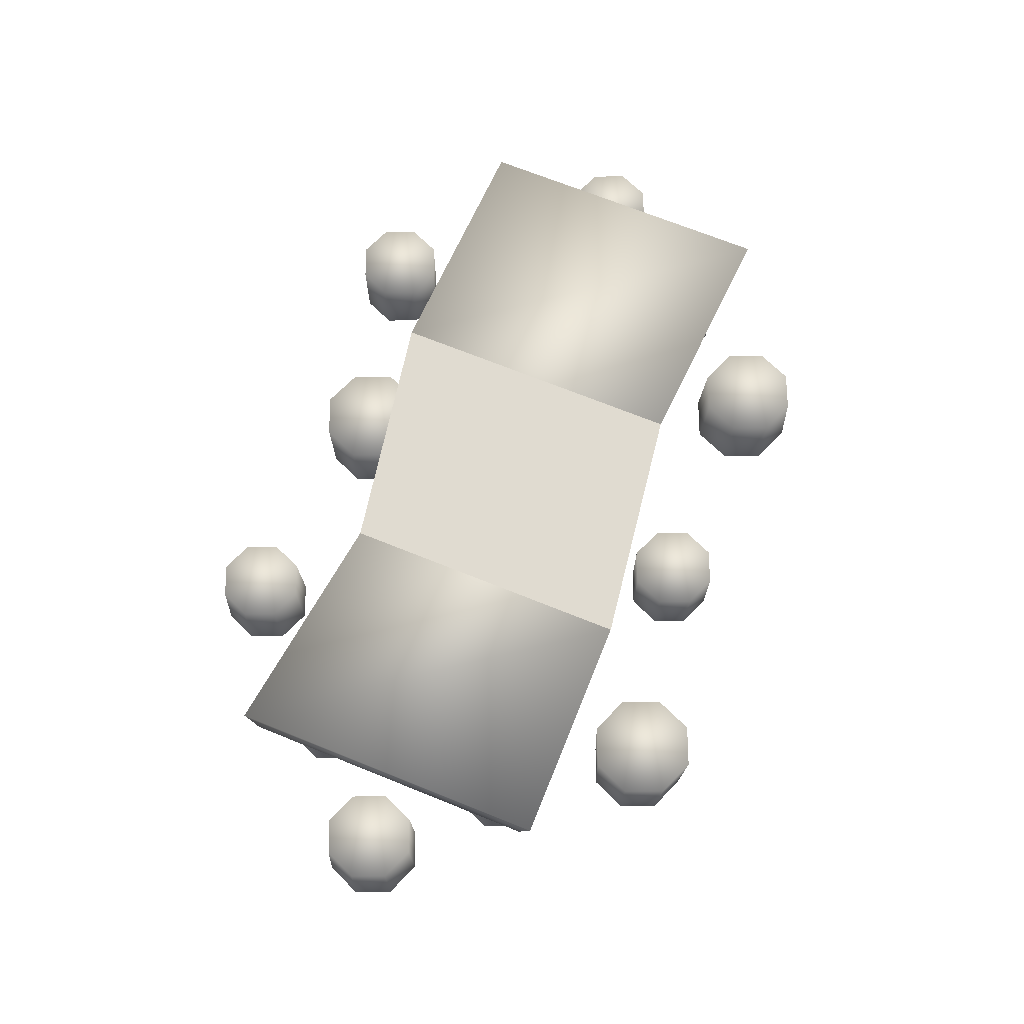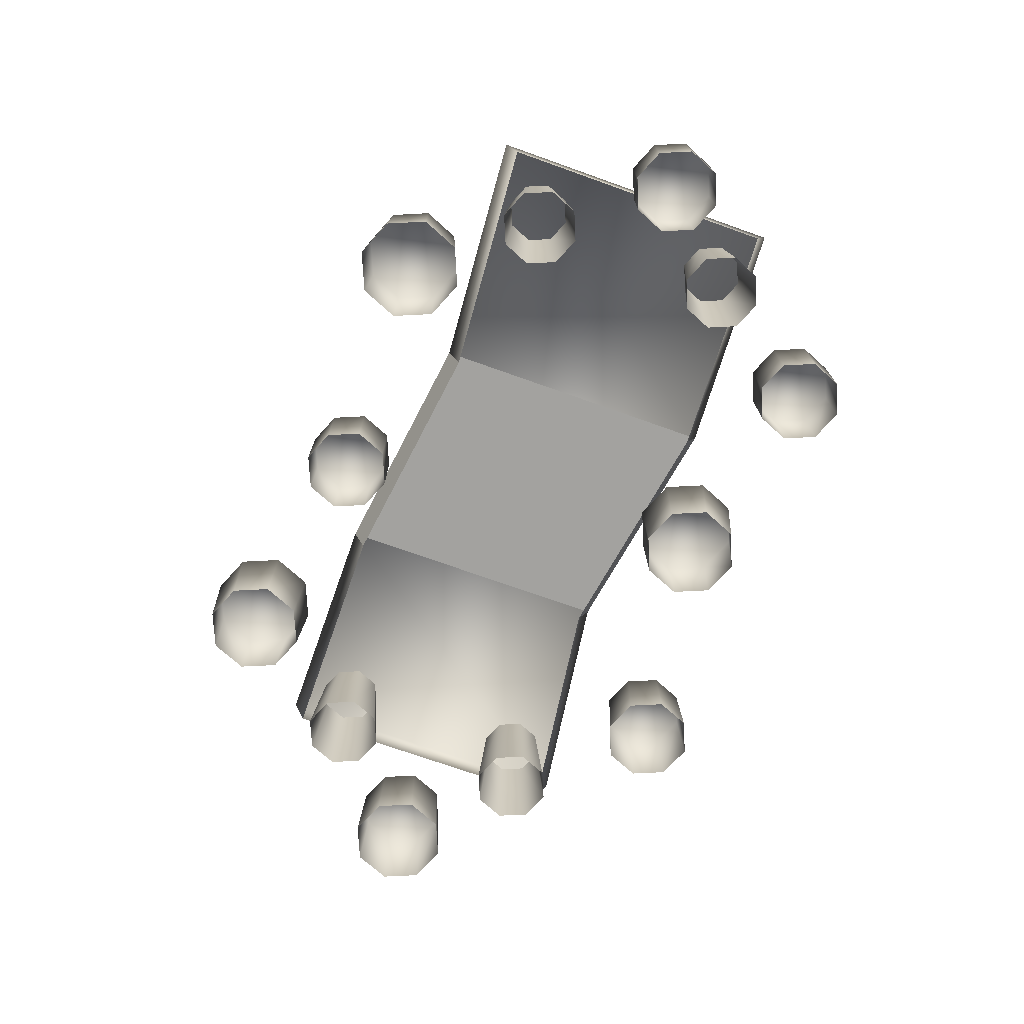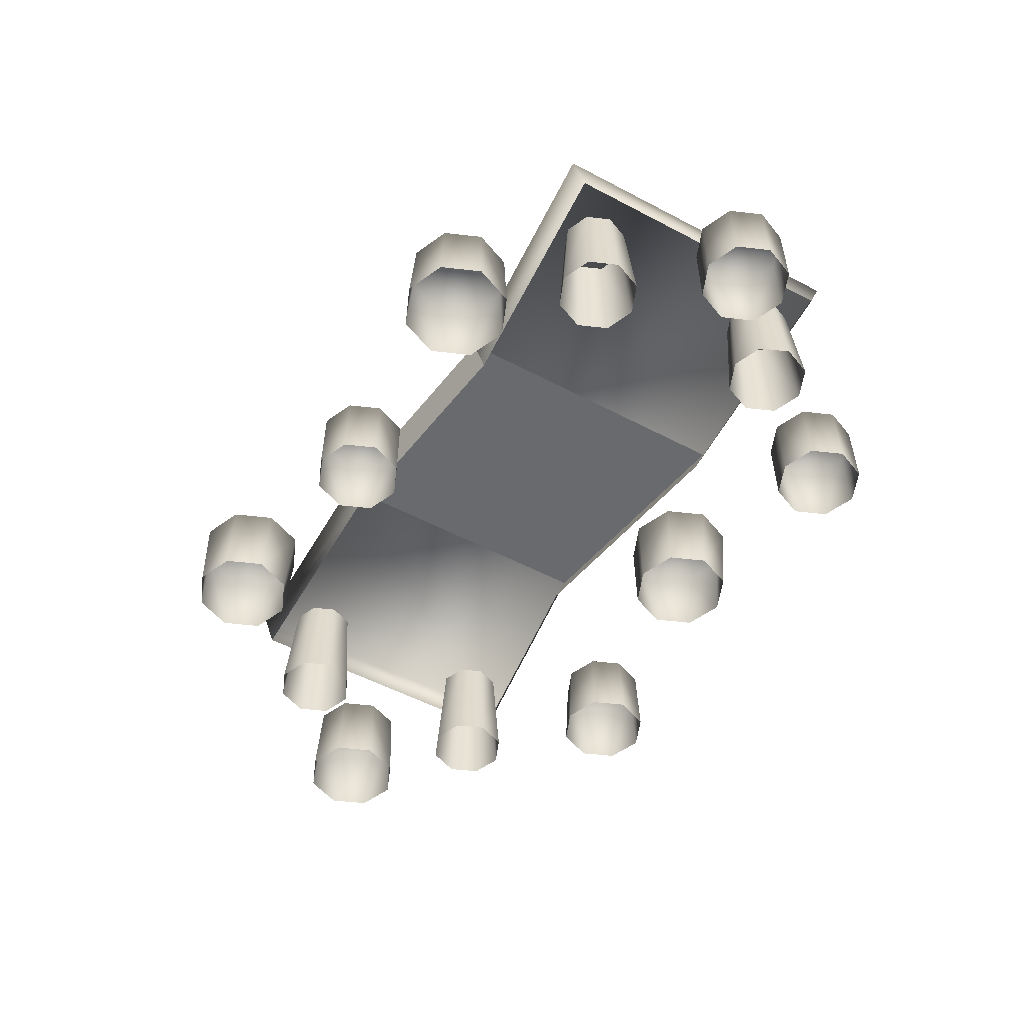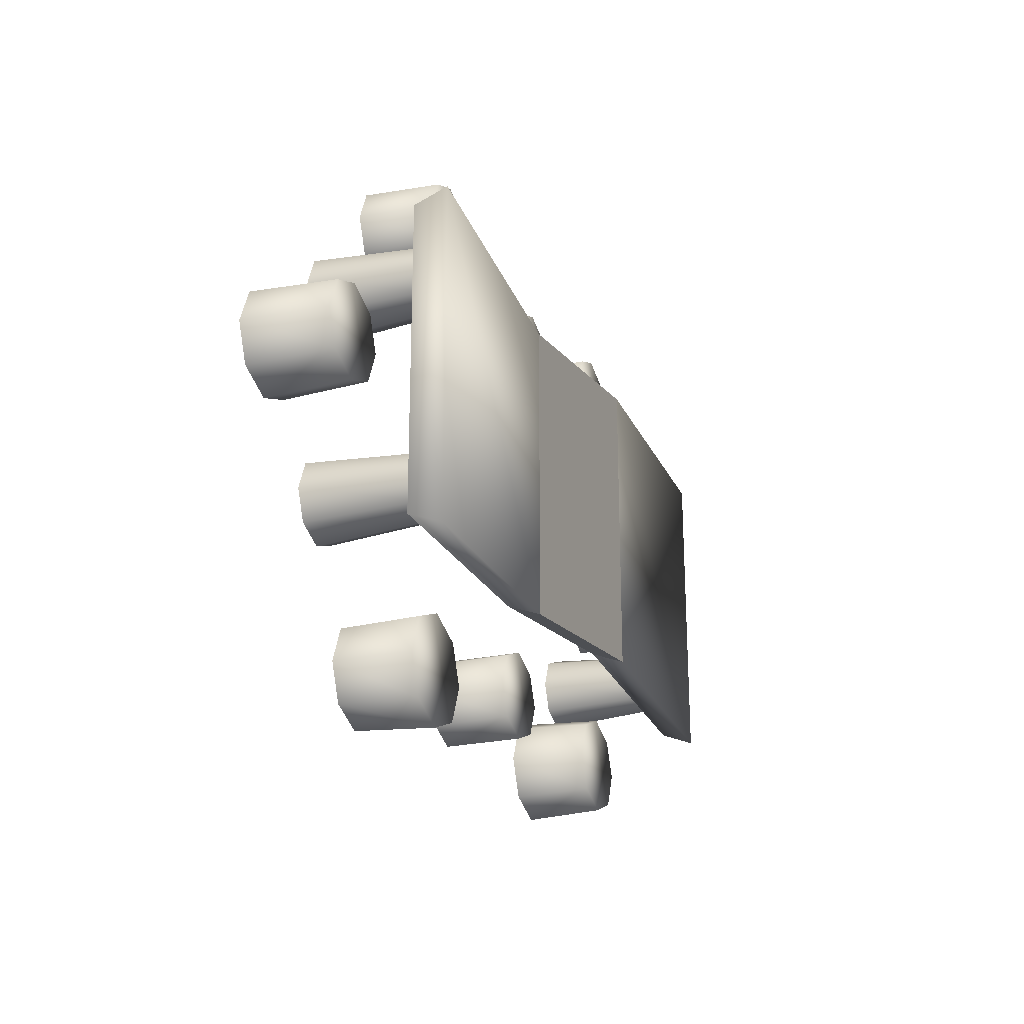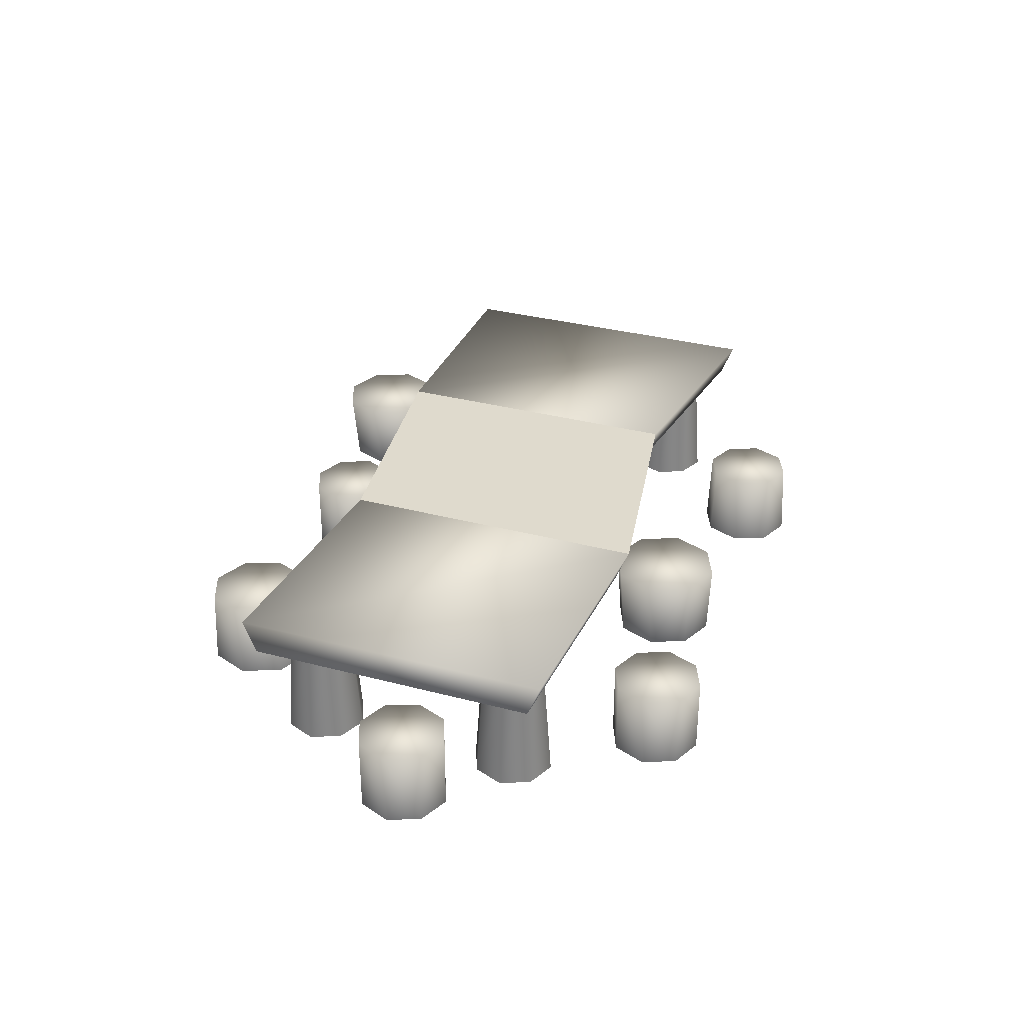
<metadata>
{"format":"obj","ext":"obj","renderer":"f3d","projection":"perspective","resolution":1024,"background":"white","views":[{"elev":70.0,"azim":112.0,"up":"+Y"},{"elev":-72.5,"azim":-109.6,"up":"+Y"},{"elev":-53.1,"azim":-119.5,"up":"+Y"},{"elev":-23.5,"azim":111.1,"up":"+Z"},{"elev":32.8,"azim":-69.9,"up":"+Y"}]}
</metadata>
<code>
g febg_hotspring_001_table_01
v -0.9719 0.8967 1.275
v -3.01 0.8967 1.183
v -3.01 1.164 1.288
v -0.9719 1.164 1.381
v -3.01 1.164 -1.288
v -0.9719 1.164 -1.145
v -3.01 0.8967 -1.181
v -3.01 0.8967 1.183
v -3.01 0.8967 -1.181
v -0.9719 0.8967 -1.041
v 3.01 0.8967 1.182
v 3.01 1.164 -1.425
v 3.01 0.8967 -1.321
v 3.01 1.164 1.288
v 1.066 1.164 -1.425
v 1.066 0.8967 -1.321
v 3.01 0.8967 -1.321
v 1.066 1.164 1.024
v 3.01 0.8967 1.182
v 1.066 0.8967 0.9203
v 2.267 -0.006009 -0.9449
v 2.41 0.8985 -0.7564
v 2.364 -0.006009 -0.7101
v 2.332 0.8985 -0.9449
v 2.364 -0.006009 -1.18
v 2.41 0.8985 -1.133
v 2.599 -0.006009 -1.277
v 2.599 0.8985 -1.212
v 2.834 -0.006009 -1.18
v 2.787 0.8985 -1.133
v 2.931 -0.006009 -0.9449
v 2.866 0.8985 -0.9449
v 2.834 -0.006009 -0.7101
v 2.787 0.8985 -0.7564
v 2.599 -0.006009 -0.6128
v 2.599 0.8985 -0.6783
v 2.364 -0.006009 -0.7101
v 2.41 0.8985 -0.7564
v 2.599 -0.006009 0.4229
v 2.41 0.8985 0.5665
v 2.364 -0.006009 0.5202
v 2.599 0.8985 0.4884
v 2.834 -0.006009 0.5202
v 2.787 0.8985 0.5665
v 2.931 -0.006009 0.7551
v 2.866 0.8985 0.7551
v 2.834 -0.006009 0.99
v 2.787 0.8985 0.9436
v 2.599 -0.006009 1.087
v 2.599 0.8985 1.022
v 2.364 -0.006009 0.99
v 2.41 0.8985 0.9436
v 2.267 -0.006009 0.7551
v 2.332 0.8985 0.7551
v 2.364 -0.006009 0.5202
v 2.41 0.8985 0.5665
v 1.578 -0.003037 -1.763
v 1.826 0.6231 -1.611
v 1.87 -0.003037 -1.643
v 1.512 0.6231 -1.741
v 1.457 -0.003037 -2.055
v 1.382 0.6231 -2.055
v 1.578 -0.003037 -2.346
v 1.512 0.6231 -2.369
v 1.87 -0.003037 -2.467
v 1.826 0.6231 -2.499
v 2.161 -0.003037 -2.346
v 2.14 0.6231 -2.369
v 2.282 -0.003037 -2.055
v 2.271 0.6231 -2.055
v 2.161 -0.003037 -1.763
v 2.14 0.6231 -1.741
v 1.87 -0.003037 -1.643
v 1.826 0.6231 -1.611
v 1.826 0.6231 -1.611
v 1.512 0.6231 -2.369
v 2.14 0.6231 -1.741
v 2.271 0.6231 -2.055
v 1.512 0.6231 -1.741
v 1.382 0.6231 -2.055
v 0.1164 -0.003037 -1.353
v -0.1428 0.6231 -1.461
v 0.1164 0.6231 -1.353
v -0.1428 -0.003037 -1.461
v -0.2502 0.6231 -1.72
v -0.2502 -0.003037 -1.72
v -0.1428 0.6231 -1.979
v -0.1428 -0.003037 -1.979
v 0.1164 0.6231 -2.087
v 0.1164 -0.003037 -2.087
v 0.3756 0.6231 -1.979
v 0.3756 -0.003037 -1.979
v 0.483 -0.003037 -1.72
v 0.483 0.6231 -1.72
v 0.3756 0.6231 -1.461
v 0.3756 -0.003037 -1.461
v 0.1164 0.6231 -1.353
v 0.1164 -0.003037 -1.353
v 0.1164 0.6231 -1.353
v -0.1428 0.6231 -1.979
v 0.3756 0.6231 -1.461
v 0.483 0.6231 -1.72
v -0.1428 0.6231 -1.461
v -0.2502 0.6231 -1.72
v -1.824 -0.003037 -1.325
v -2.129 0.6231 -1.477
v -1.838 0.6231 -1.357
v -2.139 -0.003037 -1.455
v -2.25 0.6231 -1.769
v -2.269 -0.003037 -1.769
v -2.129 0.6231 -2.06
v -2.139 -0.003037 -2.083
v -1.838 0.6231 -2.181
v -1.824 -0.003037 -2.213
v -1.546 0.6231 -2.06
v -1.51 -0.003037 -2.083
v -1.38 -0.003037 -1.769
v -1.426 0.6231 -1.769
v -1.546 0.6231 -1.477
v -1.51 -0.003037 -1.455
v -1.838 0.6231 -1.357
v -1.824 -0.003037 -1.325
v -1.838 0.6231 -1.357
v -2.129 0.6231 -2.06
v -1.546 0.6231 -1.477
v -1.426 0.6231 -1.769
v -2.129 0.6231 -1.477
v -2.25 0.6231 -1.769
v -3.248 -0.003037 0.5715
v -3.507 0.6231 0.4642
v -3.248 0.6231 0.5715
v -3.507 -0.003037 0.4642
v -3.614 0.6231 0.2049
v -3.614 -0.003037 0.2049
v -3.507 0.6231 -0.05428
v -3.507 -0.003037 -0.05428
v -3.248 0.6231 -0.1617
v -3.248 -0.003037 -0.1617
v -2.988 0.6231 -0.05428
v -2.988 -0.003037 -0.05428
v -2.881 -0.003037 0.2049
v -2.881 0.6231 0.2049
v -2.988 0.6231 0.4642
v -2.988 -0.003037 0.4642
v -3.248 0.6231 0.5715
v -3.248 -0.003037 0.5715
v -3.248 0.6231 0.5715
v -3.507 0.6231 -0.05428
v -2.988 0.6231 0.4642
v -2.881 0.6231 0.2049
v -3.507 0.6231 0.4642
v -3.614 0.6231 0.2049
v -2.126 -0.003037 1.664
v -1.867 -0.003037 1.557
v -1.867 0.6231 1.557
v -2.126 0.6231 1.664
v -2.233 -0.003037 1.924
v -2.233 0.6231 1.924
v -2.126 -0.003037 2.183
v -2.126 0.6231 2.183
v -1.867 -0.003037 2.29
v -1.867 0.6231 2.29
v -1.607 -0.003037 2.183
v -1.607 0.6231 2.183
v -1.5 -0.003037 1.924
v -1.5 0.6231 1.924
v -1.607 0.6231 1.664
v -1.607 -0.003037 1.664
v -1.867 -0.003037 1.557
v -1.867 0.6231 1.557
v -1.867 0.6231 2.29
v -2.126 0.6231 1.664
v -1.607 0.6231 2.183
v -1.5 0.6231 1.924
v -2.126 0.6231 2.183
v -2.233 0.6231 1.924
v 0.09448 -0.003037 1.225
v -0.2404 0.6231 1.072
v -0.1971 -0.003037 1.104
v 0.07375 0.6231 1.202
v 0.2152 -0.003037 1.517
v 0.2039 0.6231 1.517
v 0.09448 -0.003037 1.808
v 0.07375 0.6231 1.831
v -0.1971 -0.003037 1.929
v -0.2404 0.6231 1.961
v -0.4886 -0.003037 1.808
v -0.5545 0.6231 1.831
v -0.6094 -0.003037 1.517
v -0.6846 0.6231 1.517
v -0.4886 -0.003037 1.225
v -0.5545 0.6231 1.202
v -0.1971 -0.003037 1.104
v -0.2404 0.6231 1.072
v 0.07375 0.6231 1.831
v 0.2039 0.6231 1.517
v -0.2404 0.6231 1.961
v -0.5545 0.6231 1.202
v -0.5545 0.6231 1.831
v -0.6846 0.6231 1.517
v 1.696 -0.003037 1.431
v 1.936 0.6231 1.563
v 1.685 0.6231 1.458
v 1.967 -0.003037 1.543
v 2.079 -0.003037 1.814
v 2.04 0.6231 1.814
v 1.936 0.6231 2.066
v 1.967 -0.003037 2.085
v 1.685 0.6231 2.17
v 1.696 -0.003037 2.198
v 1.433 0.6231 2.066
v 1.425 -0.003037 2.085
v 1.329 0.6231 1.814
v 1.313 -0.003037 1.814
v 1.433 0.6231 1.563
v 1.425 -0.003037 1.543
v 1.685 0.6231 1.458
v 1.696 -0.003037 1.431
v 1.936 0.6231 2.066
v 1.936 0.6231 1.563
v 2.04 0.6231 1.814
v 1.685 0.6231 2.17
v 1.685 0.6231 1.458
v 1.433 0.6231 1.563
v 1.433 0.6231 2.066
v 1.329 0.6231 1.814
v 3.227 -0.003037 0.2059
v 3.124 0.6715 -0.08621
v 3.236 0.6715 0.1849
v 3.106 -0.003037 -0.08621
v 3.236 0.6715 -0.3574
v 3.227 -0.003037 -0.3783
v 3.507 0.6715 -0.4697
v 3.519 -0.003037 -0.4993
v 3.778 0.6715 -0.3574
v 3.812 -0.003037 -0.3783
v 3.933 -0.003037 -0.08621
v 3.89 0.6715 -0.08621
v 3.778 0.6715 0.1849
v 3.812 -0.003037 0.2059
v 3.507 0.6715 0.2972
v 3.519 -0.003037 0.3269
v 3.236 0.6715 0.1849
v 3.227 -0.003037 0.2059
v 3.507 0.6715 0.2972
v 3.236 0.6715 -0.3574
v 3.778 0.6715 0.1849
v 3.89 0.6715 -0.08621
v 3.236 0.6715 0.1849
v 3.124 0.6715 -0.08621
v -2.551 -0.006009 -0.4784
v -2.363 0.8985 -0.622
v -2.316 -0.006009 -0.5757
v -2.551 0.8985 -0.5439
v -2.786 -0.006009 -0.5757
v -2.74 0.8985 -0.622
v -2.883 -0.006009 -0.8106
v -2.818 0.8985 -0.8106
v -2.786 -0.006009 -1.045
v -2.74 0.8985 -0.9992
v -2.551 -0.006009 -1.143
v -2.551 0.8985 -1.077
v -2.316 -0.006009 -1.045
v -2.363 0.8985 -0.9992
v -2.219 -0.006009 -0.8106
v -2.285 0.8985 -0.8106
v -2.316 -0.006009 -0.5757
v -2.363 0.8985 -0.622
v -2.219 -0.006009 0.8982
v -2.363 0.8985 0.7096
v -2.316 -0.006009 0.6633
v -2.285 0.8985 0.8982
v -2.316 -0.006009 1.133
v -2.363 0.8985 1.087
v -2.551 -0.006009 1.23
v -2.551 0.8985 1.165
v -2.786 -0.006009 1.133
v -2.74 0.8985 1.087
v -2.883 -0.006009 0.8982
v -2.818 0.8985 0.8982
v -2.786 -0.006009 0.6633
v -2.74 0.8985 0.7096
v -2.551 -0.006009 0.566
v -2.551 0.8985 0.6315
v -2.316 -0.006009 0.6633
v -2.363 0.8985 0.7096
v 1.066 1.164 1.024
v -0.9719 1.164 1.381
v -0.9719 1.164 -1.145
v 1.066 1.164 -1.425
v 1.066 0.8967 0.9203
v -0.9719 0.8967 1.275
v -0.9719 1.164 1.381
v 1.066 1.164 1.024
v 1.066 1.164 -1.425
v -0.9719 1.164 -1.145
v -0.9719 0.8967 -1.041
v 1.066 0.8967 -1.321
g febg_hotspring_001_table_01_0
f 3 2 1
f 4 3 1
f 5 3 4
f 6 5 4
f 3 5 7
f 8 3 7
f 5 6 9
f 6 10 9
f 13 12 11
f 12 14 11
f 12 15 14
f 15 12 16
f 12 17 16
f 15 18 14
f 14 18 19
f 18 20 19
f 23 22 21
f 22 24 21
f 21 24 25
f 24 26 25
f 25 26 27
f 26 28 27
f 27 28 29
f 28 30 29
f 29 30 31
f 30 32 31
f 31 32 33
f 32 34 33
f 33 34 35
f 34 36 35
f 35 36 37
f 36 38 37
f 41 40 39
f 40 42 39
f 39 42 43
f 42 44 43
f 43 44 45
f 44 46 45
f 45 46 47
f 46 48 47
f 47 48 49
f 48 50 49
f 49 50 51
f 50 52 51
f 51 52 53
f 52 54 53
f 53 54 55
f 54 56 55
f 59 58 57
f 58 60 57
f 57 60 61
f 60 62 61
f 61 62 63
f 62 64 63
f 63 64 65
f 64 66 65
f 65 66 67
f 66 68 67
f 67 68 69
f 68 70 69
f 69 70 71
f 70 72 71
f 71 72 73
f 72 74 73
f 66 75 68
f 75 66 76
f 75 77 68
f 78 68 77
f 79 75 76
f 80 79 76
f 83 82 81
f 82 84 81
f 82 85 84
f 85 86 84
f 85 87 86
f 87 88 86
f 87 89 88
f 89 90 88
f 89 91 90
f 91 92 90
f 92 91 93
f 91 94 93
f 94 95 93
f 95 96 93
f 95 97 96
f 97 98 96
f 89 99 91
f 99 89 100
f 99 101 91
f 102 91 101
f 103 99 100
f 104 103 100
f 107 106 105
f 106 108 105
f 106 109 108
f 109 110 108
f 109 111 110
f 111 112 110
f 111 113 112
f 113 114 112
f 113 115 114
f 115 116 114
f 116 115 117
f 115 118 117
f 118 119 117
f 119 120 117
f 119 121 120
f 121 122 120
f 113 123 115
f 123 113 124
f 123 125 115
f 126 115 125
f 127 123 124
f 128 127 124
f 131 130 129
f 130 132 129
f 130 133 132
f 133 134 132
f 133 135 134
f 135 136 134
f 135 137 136
f 137 138 136
f 137 139 138
f 139 140 138
f 140 139 141
f 139 142 141
f 142 143 141
f 143 144 141
f 143 145 144
f 145 146 144
f 137 147 139
f 147 137 148
f 147 149 139
f 150 139 149
f 151 147 148
f 152 151 148
f 155 154 153
f 156 155 153
f 156 153 157
f 158 156 157
f 158 157 159
f 160 158 159
f 160 159 161
f 162 160 161
f 162 161 163
f 164 162 163
f 164 163 165
f 166 164 165
f 167 166 165
f 168 167 165
f 167 168 169
f 170 167 169
f 170 171 167
f 171 170 172
f 171 173 167
f 174 167 173
f 175 171 172
f 176 175 172
f 179 178 177
f 178 180 177
f 177 180 181
f 180 182 181
f 181 182 183
f 182 184 183
f 183 184 185
f 184 186 185
f 185 186 187
f 186 188 187
f 187 188 189
f 188 190 189
f 189 190 191
f 190 192 191
f 191 192 193
f 192 194 193
f 196 180 195
f 197 195 180
f 178 197 180
f 197 178 198
f 199 197 198
f 200 199 198
f 203 202 201
f 202 204 201
f 204 202 205
f 202 206 205
f 206 207 205
f 207 208 205
f 207 209 208
f 209 210 208
f 209 211 210
f 211 212 210
f 211 213 212
f 213 214 212
f 213 215 214
f 215 216 214
f 215 217 216
f 217 218 216
f 221 220 219
f 222 219 220
f 223 222 220
f 222 223 224
f 225 222 224
f 226 225 224
f 229 228 227
f 228 230 227
f 228 231 230
f 231 232 230
f 231 233 232
f 233 234 232
f 233 235 234
f 235 236 234
f 236 235 237
f 235 238 237
f 238 239 237
f 239 240 237
f 239 241 240
f 241 242 240
f 241 243 242
f 243 244 242
f 233 245 235
f 245 233 246
f 245 247 235
f 248 235 247
f 249 245 246
f 250 249 246
f 253 252 251
f 252 254 251
f 251 254 255
f 254 256 255
f 255 256 257
f 256 258 257
f 257 258 259
f 258 260 259
f 259 260 261
f 260 262 261
f 261 262 263
f 262 264 263
f 263 264 265
f 264 266 265
f 265 266 267
f 266 268 267
f 271 270 269
f 270 272 269
f 269 272 273
f 272 274 273
f 273 274 275
f 274 276 275
f 275 276 277
f 276 278 277
f 277 278 279
f 278 280 279
f 279 280 281
f 280 282 281
f 281 282 283
f 282 284 283
f 283 284 285
f 284 286 285
f 289 288 287
f 290 289 287
f 293 292 291
f 294 293 291
f 297 296 295
f 298 297 295

</code>
